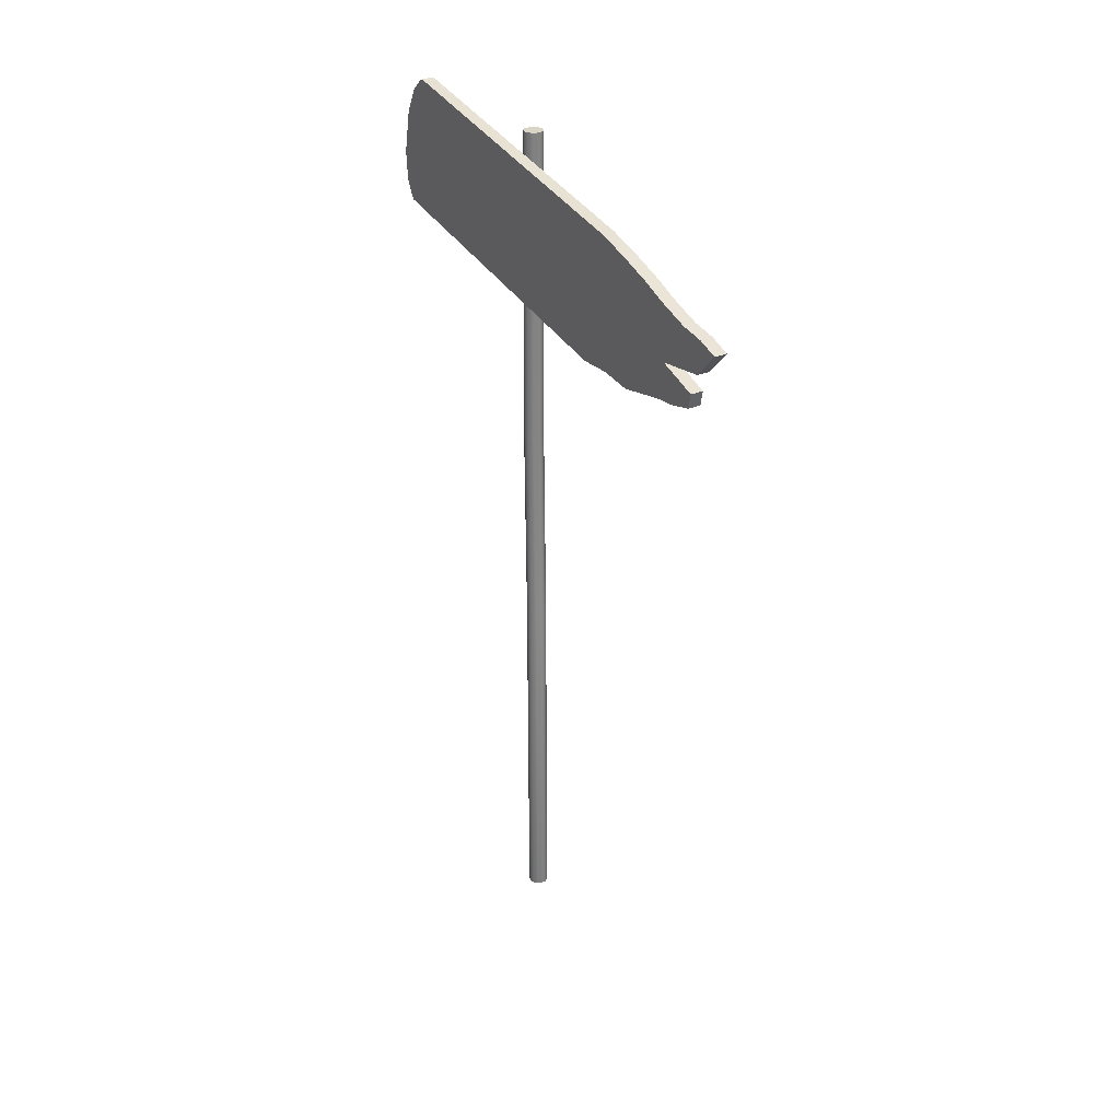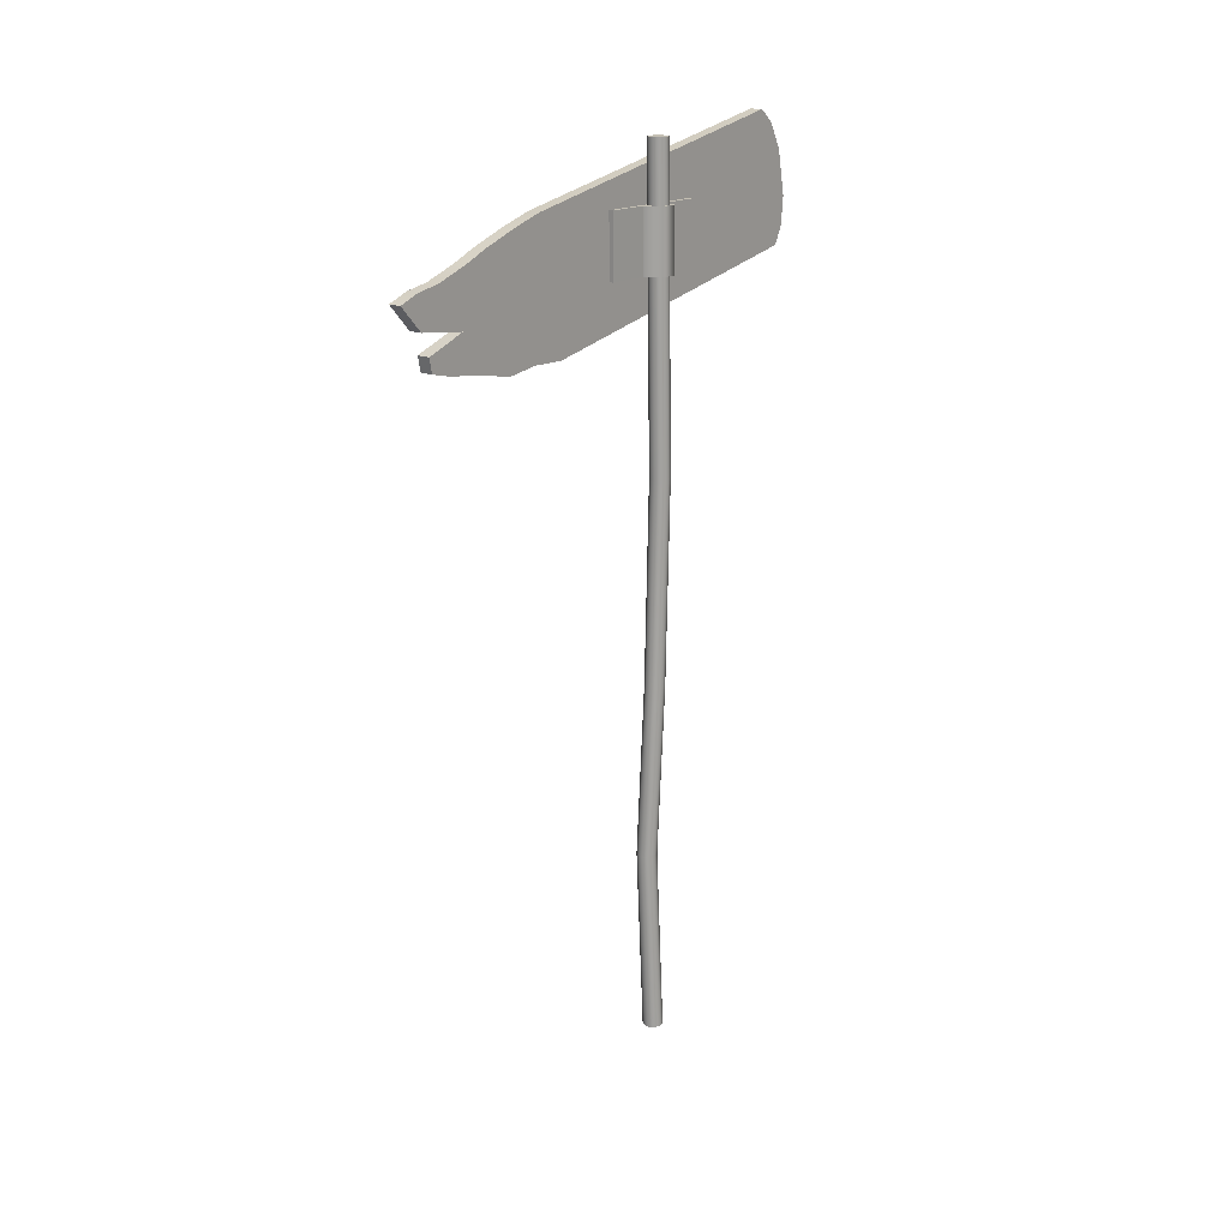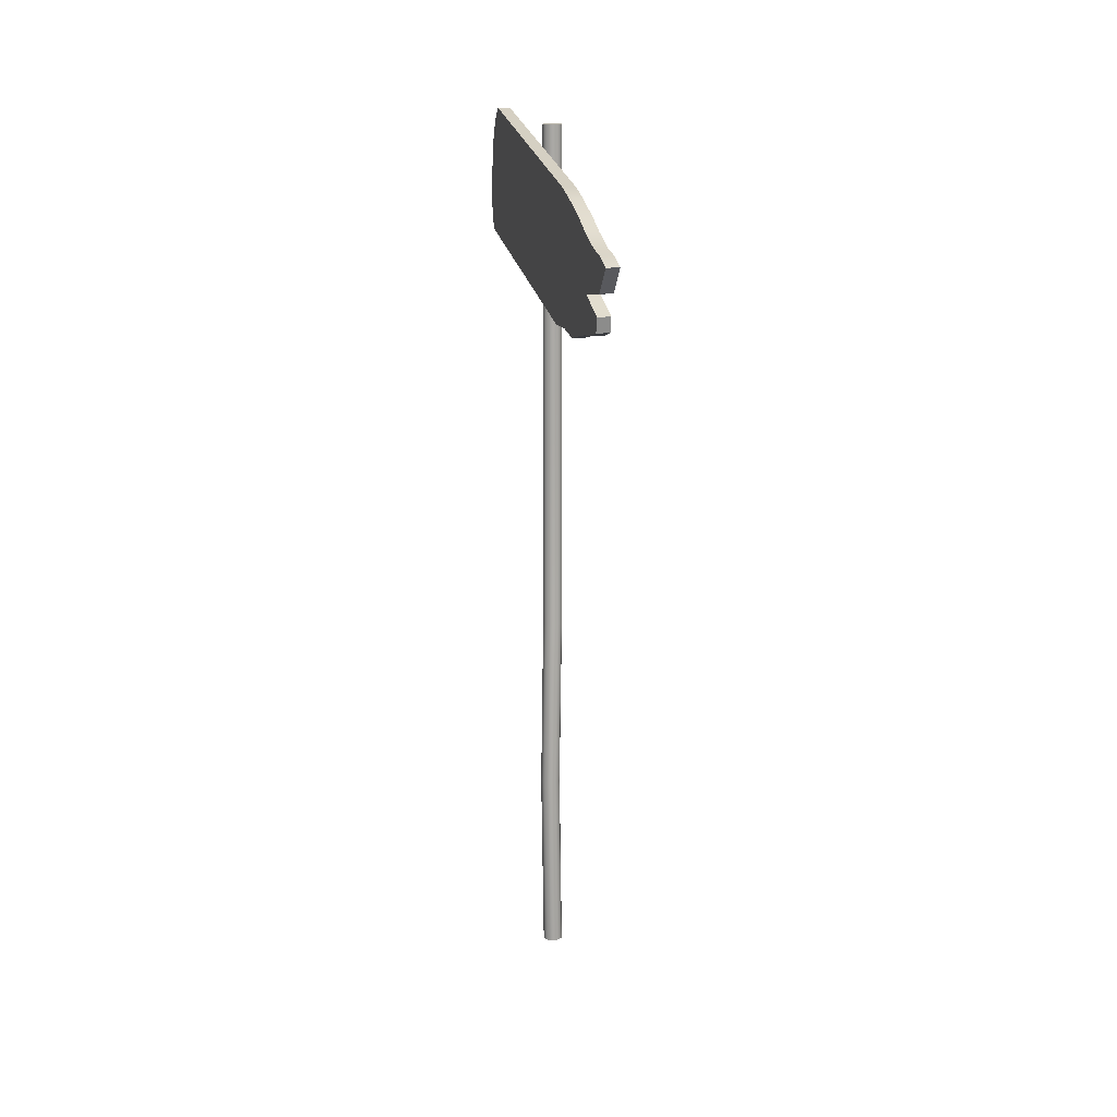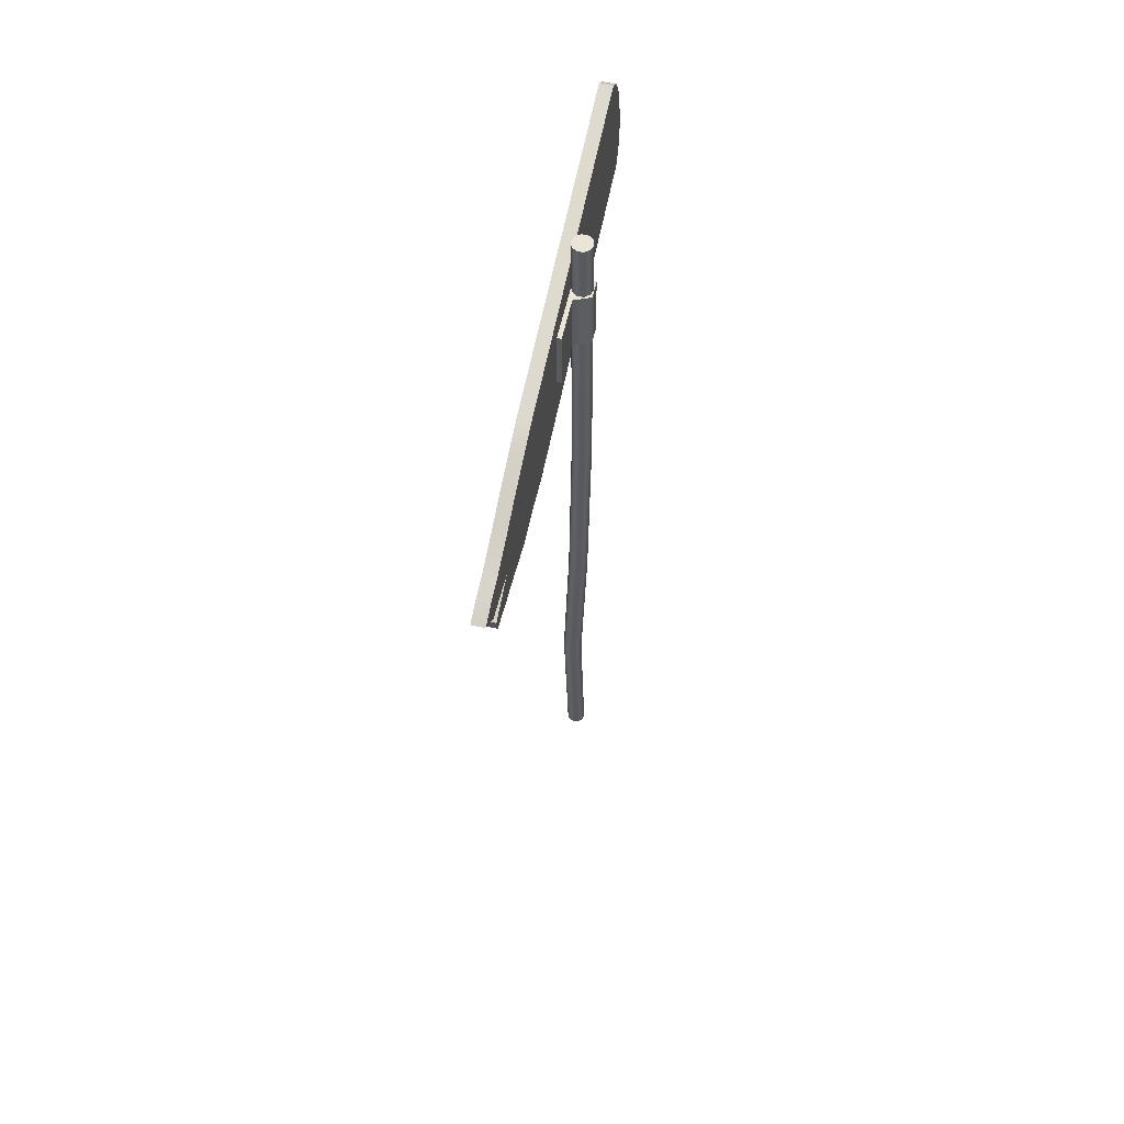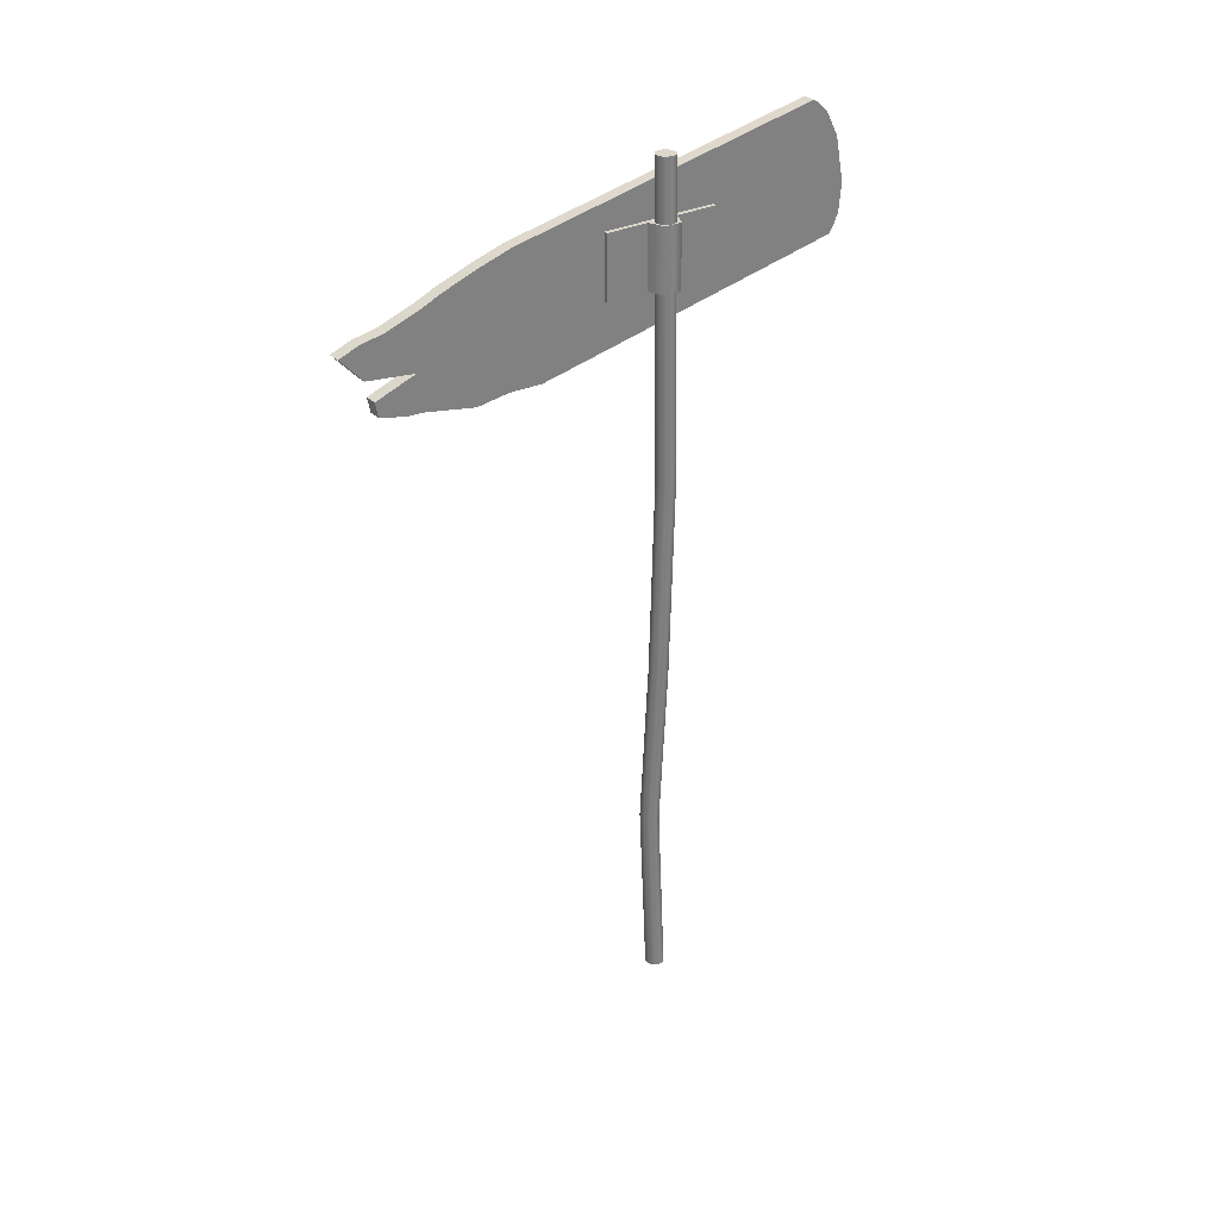
<metadata>
{"format":"obj","ext":"obj","renderer":"f3d","projection":"perspective","resolution":1024,"background":"white","views":[{"elev":28.9,"azim":147.1,"up":"+Y"},{"elev":17.7,"azim":-140.9,"up":"+Y"},{"elev":14.2,"azim":167.6,"up":"+Y"},{"elev":58.8,"azim":-167.4,"up":"+Y"},{"elev":30.8,"azim":-125.7,"up":"+Y"}]}
</metadata>
<code>
g default
v 0.01307 0 -0.009496
v 0.004992 0 -0.01537
v -0.004992 0 -0.01537
v -0.01307 0 -0.009496
v -0.01616 0 0
v -0.01307 0 0.009496
v -0.004992 0 0.01537
v 0.004992 0 0.01537
v 0.01307 0 0.009496
v 0.01616 0 0
v 0.01307 1.406 -0.009496
v 0.004992 1.406 -0.01537
v -0.004992 1.406 -0.01537
v -0.01307 1.406 -0.009496
v -0.01616 1.406 0
v -0.01307 1.406 0.009496
v -0.004992 1.406 0.01537
v 0.004992 1.406 0.01537
v 0.01307 1.406 0.009496
v 0.01616 1.406 0
v 0.01132 0.9056 0.01682
v 0.00324 0.9056 0.02269
v -0.006745 0.9056 0.02269
v -0.01482 0.9056 0.01682
v -0.01791 0.9056 0.007321
v -0.01482 0.9056 -0.002175
v -0.006745 0.9056 -0.008044
v 0.00324 0.9056 -0.008044
v 0.01132 0.9056 -0.002175
v 0.0144 0.9056 0.007321
v 0.01307 0.5772 0.009496
v 0.004992 0.5772 0.01537
v -0.004992 0.5772 0.01537
v -0.01307 0.5772 0.009496
v -0.01616 0.5772 0
v -0.01307 0.5772 -0.009496
v -0.004992 0.5772 -0.01537
v 0.004992 0.5772 -0.01537
v 0.01307 0.5772 -0.009496
v 0.01616 0.5772 0
v 0.01923 0.2991 -0.000131
v 0.01116 0.2991 0.005738
v 0.001172 0.2991 0.005738
v -0.006906 0.2991 -0.000131
v -0.009991 0.2991 -0.009627
v -0.006906 0.2991 -0.01912
v 0.001172 0.2991 -0.02499
v 0.01116 0.2991 -0.02499
v 0.01923 0.2991 -0.01912
v 0.02232 0.2991 -0.009627
v 0.01529 1.363 0.3221
v 0.01529 1.291 0.3368
v 0.0361 1.363 0.3221
v 0.0361 1.291 0.3368
v 0.0361 1.32 -0.2402
v 0.0361 1.111 -0.1974
v 0.01529 1.32 -0.2402
v 0.01529 1.111 -0.1974
v 0.0361 1.248 -0.4395
v 0.0361 1.12 -0.3869
v 0.01529 1.12 -0.3869
v 0.01529 1.248 -0.4395
v 0.0361 1.241 -0.479
v 0.0361 1.122 -0.4156
v 0.01529 1.122 -0.4156
v 0.01529 1.241 -0.479
v 0.0361 1.228 -0.5111
v 0.0361 1.131 -0.4565
v 0.01529 1.131 -0.4565
v 0.01529 1.228 -0.5111
v 0.0361 1.267 -0.3871
v 0.01529 1.267 -0.3871
v 0.01529 1.115 -0.3599
v 0.0361 1.115 -0.3599
v 0.0361 1.283 -0.3502
v 0.01529 1.283 -0.3502
v 0.01529 1.105 -0.3039
v 0.0361 1.105 -0.3039
v 0.0361 1.305 -0.2908
v 0.01529 1.305 -0.2908
v 0.01529 1.112 -0.2515
v 0.0361 1.112 -0.2515
v 0.01529 1.404 0.3004
v 0.0361 1.404 0.3004
v 0.0361 1.245 0.3328
v 0.01529 1.245 0.3328
v 0.01529 1.42 0.2828
v 0.0361 1.42 0.2828
v 0.0361 1.224 0.3227
v 0.01529 1.224 0.3227
v 0.01529 1.425 0.2744
v 0.0361 1.425 0.2744
v 0.0361 1.216 0.3172
v 0.01529 1.216 0.3172
v 0.0361 1.256 -0.281
v 0.0361 1.268 -0.2295
v 0.0361 1.373 0.2851
v 0.0361 1.371 0.2928
v 0.0361 1.364 0.3085
v 0.0361 1.345 0.3258
v 0.01529 1.345 0.3258
v 0.01529 1.364 0.3085
v 0.01529 1.371 0.2928
v 0.01529 1.373 0.2851
v 0.01529 1.268 -0.2295
v 0.01529 1.256 -0.281
v 0.01529 1.236 -0.3308
v 0.01529 1.215 -0.3803
v 0.01529 1.207 -0.3998
v 0.01529 1.2 -0.436
v 0.01529 1.189 -0.4744
v 0.0361 1.189 -0.4744
v 0.0361 1.2 -0.436
v 0.0361 1.207 -0.3998
v 0.0361 1.215 -0.3803
v 0.0361 1.236 -0.3308
v 0.0361 1.208 -0.2712
v 0.0361 1.215 -0.2188
v 0.0361 1.32 0.2958
v 0.0361 1.322 0.3027
v 0.0361 1.325 0.3166
v 0.0361 1.327 0.3295
v 0.01529 1.327 0.3295
v 0.01529 1.325 0.3166
v 0.01529 1.322 0.3027
v 0.01529 1.32 0.2958
v 0.01529 1.215 -0.2188
v 0.01529 1.208 -0.2712
v 0.01529 1.192 -0.3218
v 0.01529 1.189 -0.3401
v 0.01529 1.186 -0.3607
v 0.01529 1.182 -0.3795
v 0.01529 1.179 -0.3958
v 0.0361 1.179 -0.3958
v 0.0361 1.182 -0.3795
v 0.0361 1.186 -0.3607
v 0.0361 1.189 -0.3401
v 0.0361 1.192 -0.3218
v 0.0361 1.16 -0.2614
v 0.0361 1.163 -0.2081
v 0.0361 1.268 0.3065
v 0.0361 1.273 0.3127
v 0.0361 1.285 0.3247
v 0.0361 1.309 0.3332
v 0.01529 1.309 0.3332
v 0.01529 1.285 0.3247
v 0.01529 1.273 0.3127
v 0.01529 1.268 0.3065
v 0.01529 1.163 -0.2081
v 0.01529 1.16 -0.2614
v 0.01529 1.148 -0.3129
v 0.01529 1.149 -0.374
v 0.01529 1.152 -0.3956
v 0.01529 1.154 -0.4158
v 0.01529 1.155 -0.4613
v 0.0361 1.155 -0.4613
v 0.0361 1.154 -0.4158
v 0.0361 1.152 -0.3956
v 0.0361 1.149 -0.374
v 0.0361 1.148 -0.3129
v 0.02761 1.208 -0.02268
v 0.008669 1.208 -0.02268
v 0.008669 1.208 0.02767
v 0.02761 1.208 0.02767
v 0.02761 1.309 -0.02268
v 0.008669 1.309 -0.02268
v 0.008235 1.309 0.02767
v 0.02761 1.309 0.02767
v 0.02761 1.208 -0.09124
v 0.008235 1.208 -0.09124
v 0.008235 1.309 -0.09124
v 0.02761 1.309 -0.09124
v 0.008235 1.208 0.09624
v 0.02761 1.208 0.09624
v 0.02761 1.309 0.09624
v 0.008235 1.309 0.09624
v -0.01841 1.208 0.01659
v -0.01841 1.208 -0.01159
v -0.01751 1.309 -0.01159
v -0.01751 1.309 0.01659
g sign_right
f 48 49 1 2
f 47 48 2 3
f 46 47 3 4
f 45 46 4 5
f 44 45 5 6
f 43 44 6 7
f 42 43 7 8
f 41 42 8 9
f 41 9 10 50
f 49 50 10 1
f 20 19 21 30
f 19 18 22 21
f 18 17 23 22
f 17 16 24 23
f 16 15 25 24
f 15 14 26 25
f 14 13 27 26
f 13 12 28 27
f 12 11 29 28
f 11 20 30 29
f 30 21 31 40
f 21 22 32 31
f 22 23 33 32
f 23 24 34 33
f 24 25 35 34
f 25 26 36 35
f 26 27 37 36
f 27 28 38 37
f 28 29 39 38
f 29 30 40 39
f 40 31 41 50
f 31 32 42 41
f 32 33 43 42
f 33 34 44 43
f 34 35 45 44
f 35 36 46 45
f 36 37 47 46
f 37 38 48 47
f 38 39 49 48
f 39 40 50 49
f 17 18 19 20
f 20 11 16 17
f 11 12 15 16
f 12 13 14 15
f 145 52 54 144
f 141 93 56 140
f 156 68 69 155
f 149 58 94 148
f 94 58 56 93
f 57 91 92 55
f 140 56 82 139
f 56 58 81 82
f 58 149 150 81
f 57 55 79 80
f 158 60 64 157
f 60 61 65 64
f 61 153 154 65
f 62 59 63 66
f 157 64 68 156
f 64 65 69 68
f 65 154 155 69
f 66 63 67 70
f 72 71 59 62
f 73 152 153 61
f 74 73 61 60
f 159 74 60 158
f 76 75 71 72
f 77 151 152 73
f 78 77 73 74
f 160 78 74 159
f 80 79 75 76
f 81 150 151 77
f 82 81 77 78
f 160 139 82 78
f 83 51 53 84
f 144 54 85 143
f 52 86 85 54
f 146 86 52 145
f 87 83 84 88
f 143 85 89 142
f 86 90 89 85
f 147 90 86 146
f 91 87 88 92
f 142 89 93 141
f 90 94 93 89
f 148 94 90 147
f 55 96 95 79
f 92 97 96 55
f 88 98 97 92
f 84 99 98 88
f 53 100 99 84
f 51 101 100 53
f 83 102 101 51
f 87 103 102 83
f 91 104 103 87
f 57 105 104 91
f 106 105 57 80
f 107 106 80 76
f 108 107 76 72
f 109 108 72 62
f 110 109 62 66
f 111 110 66 70
f 67 112 111 70
f 63 113 112 67
f 59 114 113 63
f 71 115 114 59
f 75 116 115 71
f 79 95 116 75
f 96 118 117 95
f 97 119 118 96
f 98 120 119 97
f 99 121 120 98
f 100 122 121 99
f 101 123 122 100
f 102 124 123 101
f 103 125 124 102
f 104 126 125 103
f 105 127 126 104
f 128 127 105 106
f 129 128 106 107
f 130 129 107 108
f 131 130 108 109
f 132 131 109 110
f 133 132 110 111
f 112 134 133 111
f 113 135 134 112
f 114 136 135 113
f 115 137 136 114
f 116 138 137 115
f 116 95 117 138
f 118 140 139 117
f 119 141 140 118
f 120 142 141 119
f 121 143 142 120
f 122 144 143 121
f 123 145 144 122
f 124 146 145 123
f 125 147 146 124
f 126 148 147 125
f 127 149 148 126
f 150 149 127 128
f 151 150 128 129
f 152 151 129 130
f 153 152 130 131
f 154 153 131 132
f 155 154 132 133
f 134 156 155 133
f 135 157 156 134
f 136 158 157 135
f 137 159 158 136
f 138 160 159 137
f 138 117 139 160
f 169 170 171 172
f 162 178 179 166
f 180 177 163 167
f 173 174 175 176
f 166 167 168 165
f 161 162 170 169
f 162 166 171 170
f 166 165 172 171
f 163 164 174 173
f 168 167 176 175
f 167 163 173 176
f 178 177 180 179
f 177 178 162 163
f 180 167 166 179
f 163 162 161 164

</code>
